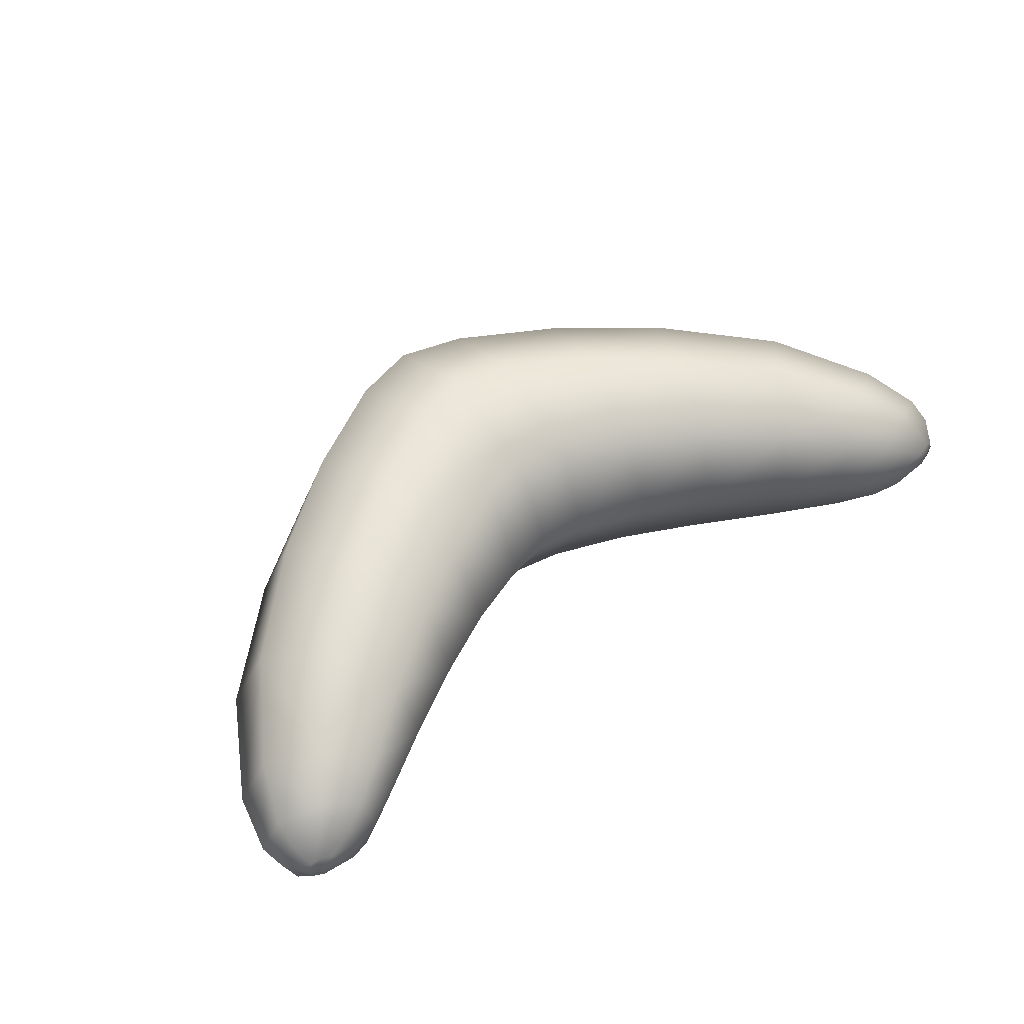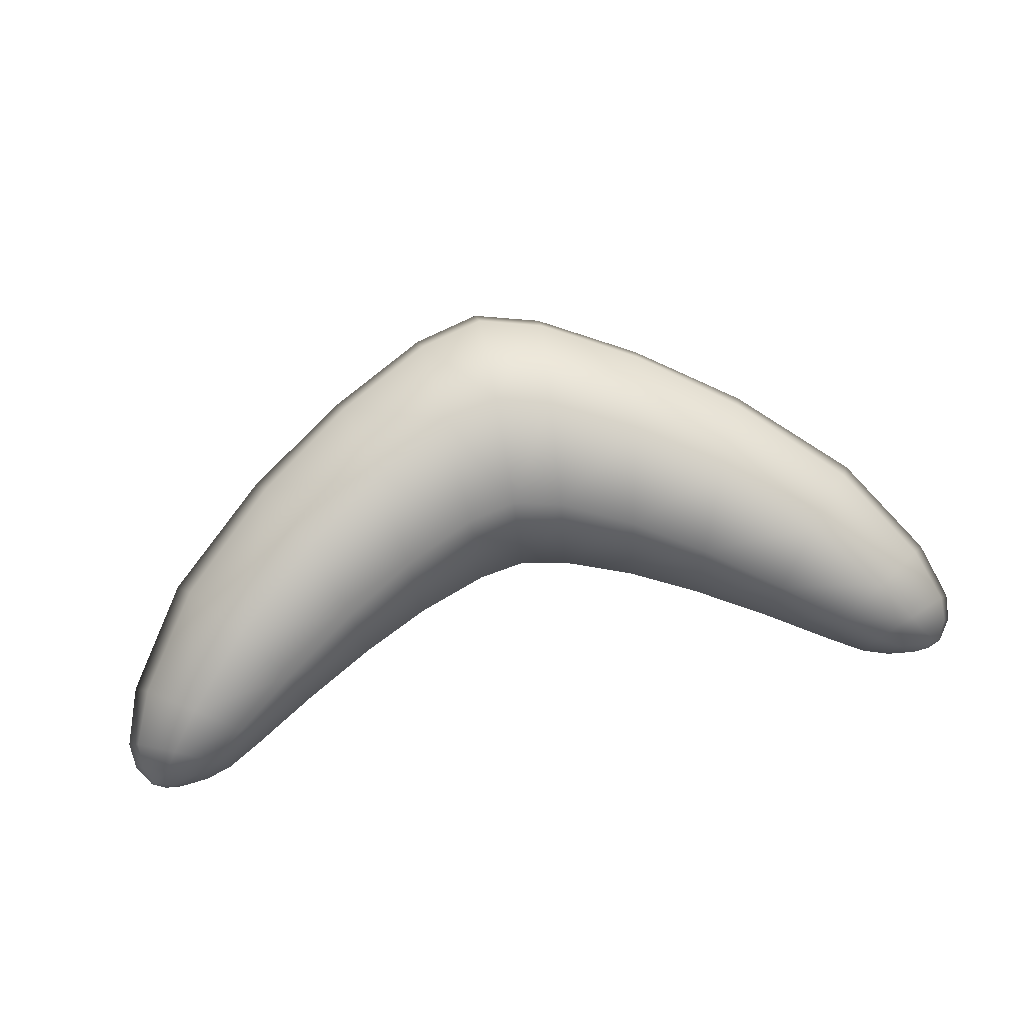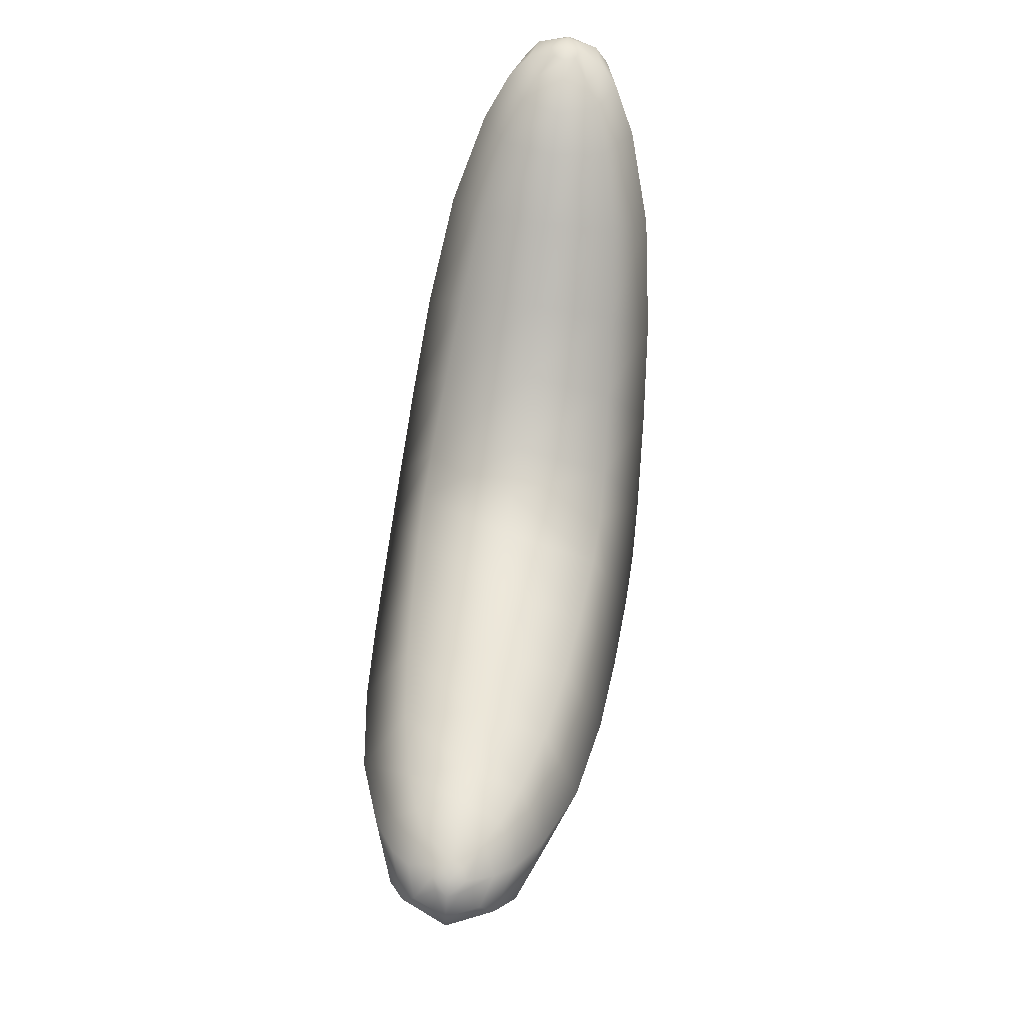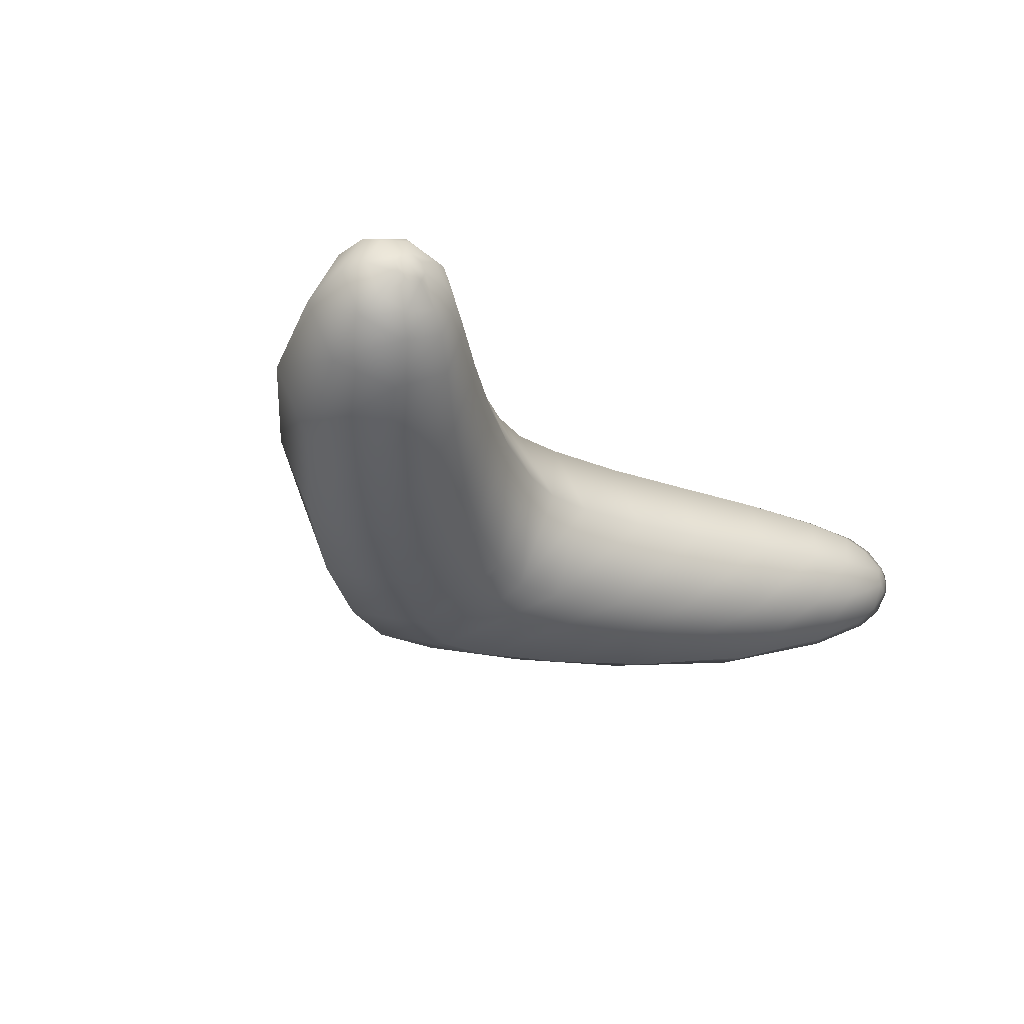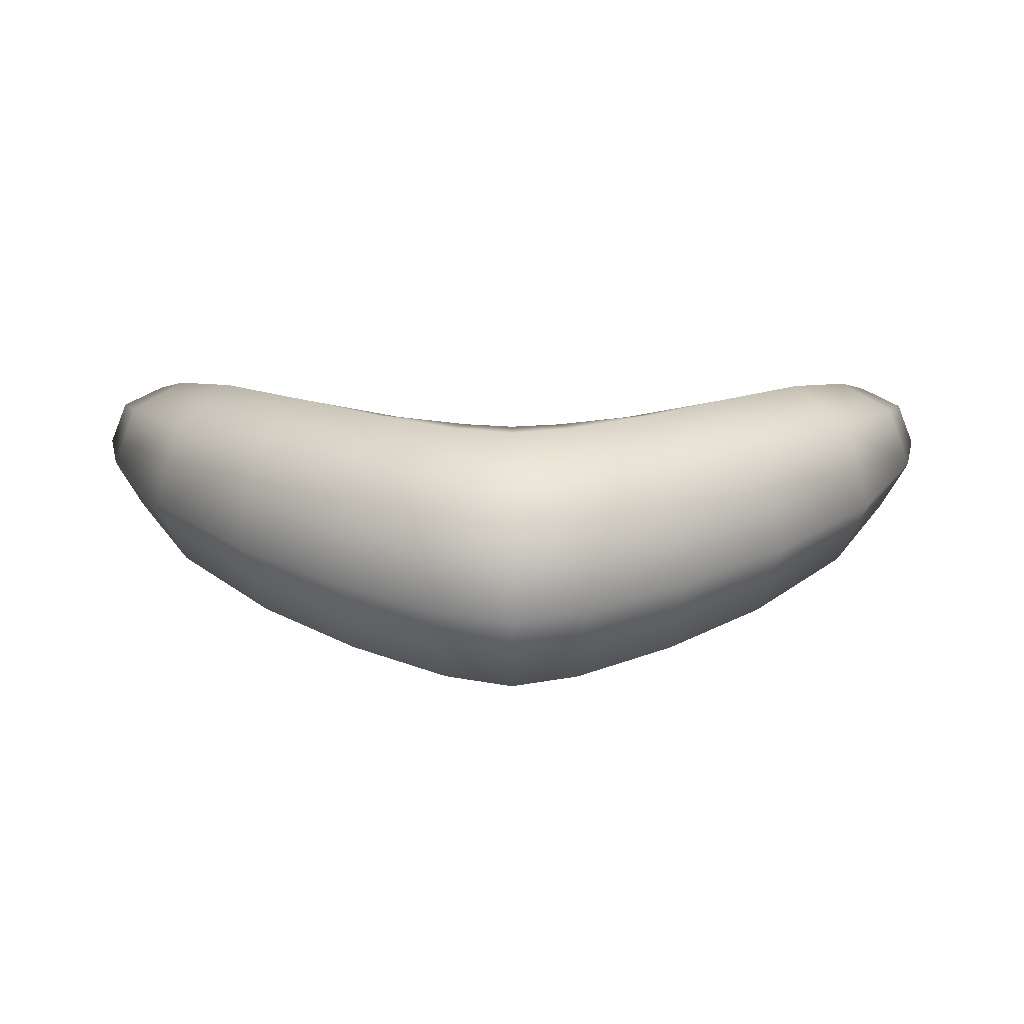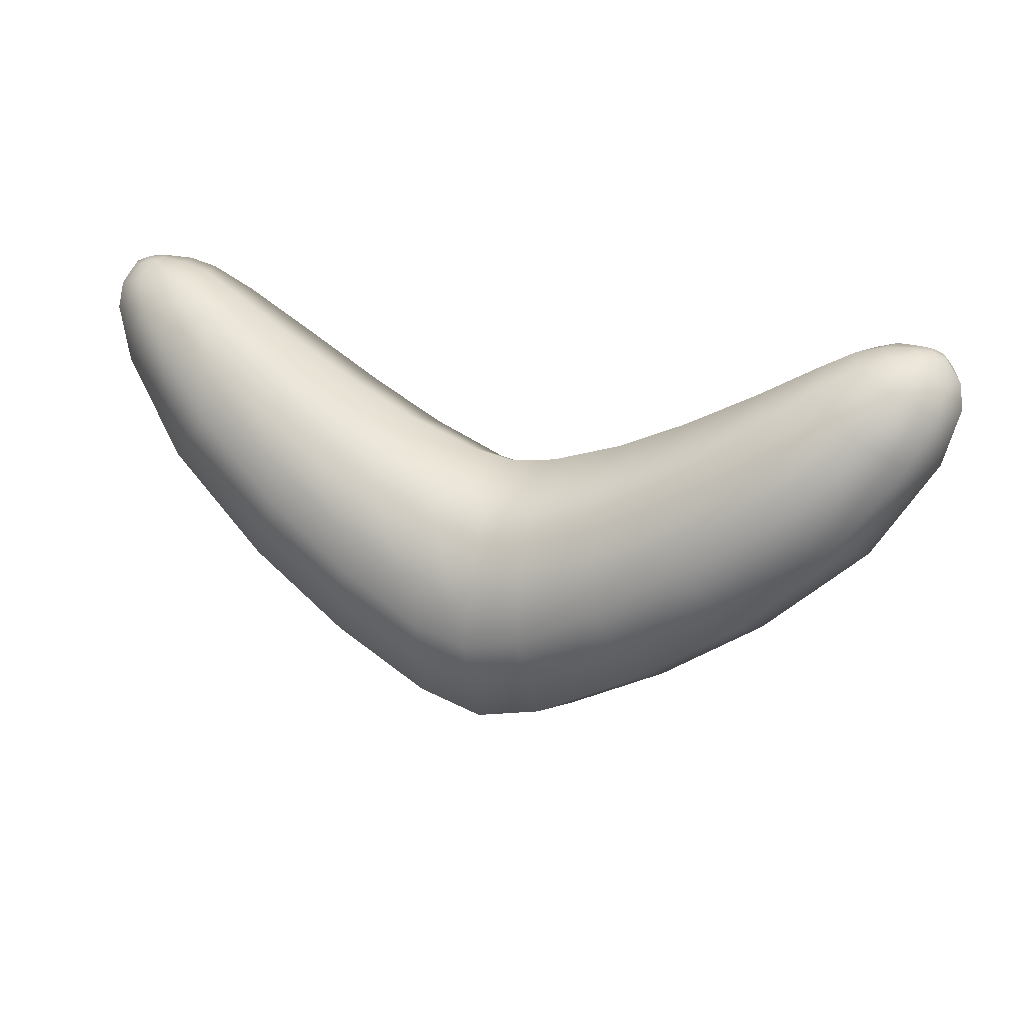
<metadata>
{"format":"obj","ext":"obj","renderer":"f3d","projection":"perspective","resolution":1024,"background":"white","views":[{"elev":50.0,"azim":141.0,"up":"+Z"},{"elev":77.0,"azim":169.6,"up":"+Z"},{"elev":71.2,"azim":-82.5,"up":"+Y"},{"elev":-27.5,"azim":129.6,"up":"+Z"},{"elev":-63.4,"azim":-0.1,"up":"+Y"},{"elev":23.9,"azim":-158.3,"up":"+Y"}]}
</metadata>
<code>
g pm0892_00_EyeCSkin
v -1.114e-09 2.124 0.03187
v 0.02067 2.118 0.00386
v -1.114e-09 2.112 0.00386
v -0.02067 2.118 0.00386
v 0.01944 2.129 0.0317
v 0.05082 2.134 0.00386
v -0.01944 2.129 0.0317
v -0.05082 2.134 0.00386
v -1.114e-09 2.153 0.04347
v 0.04773 2.145 0.03115
v 0.08159 2.157 0.00386
v -0.04773 2.145 0.03115
v -0.08159 2.157 0.00386
v 0.01668 2.158 0.04297
v 0.07635 2.166 0.03001
v 0.1121 2.187 0.00386
v -0.01668 2.158 0.04297
v -0.07635 2.166 0.03001
v -0.1121 2.187 0.00386
v -1.114e-09 2.185 0.03145
v 0.04099 2.171 0.04139
v -0.04099 2.171 0.04139
v -0.1051 2.194 0.02692
v -0.1302 2.217 0.00386
v 0.01451 2.188 0.03087
v -0.01451 2.188 0.03087
v -0.06517 2.189 0.03899
v -0.1235 2.221 0.02102
v -0.1346 2.234 0.00386
v -1.114e-09 2.199 0.00386
v 0.01387 2.201 0.00386
v -0.01387 2.201 0.00386
v -0.03596 2.198 0.02904
v -0.03457 2.209 0.00386
v 0.03596 2.198 0.02904
v 0.03457 2.209 0.00386
v -0.05653 2.21 0.02682
v -0.05411 2.218 0.00386
v 0.05653 2.21 0.02682
v 0.05411 2.218 0.00386
v 0.06517 2.189 0.03899
v -0.0904 2.211 0.03426
v -0.07872 2.225 0.02335
v -0.07546 2.23 0.00386
v 0.07872 2.225 0.02335
v 0.07546 2.23 0.00386
v 0.0904 2.211 0.03426
v -0.1091 2.231 0.0266
v -0.09677 2.239 0.01875
v -0.09311 2.241 0.00386
v 0.09677 2.239 0.01875
v 0.09311 2.241 0.00386
v 0.1051 2.194 0.02692
v 0.1302 2.217 0.00386
v 0.1091 2.231 0.0266
v 0.1235 2.221 0.02102
v 0.1346 2.234 0.00386
v -0.1179 2.242 0.02023
v 0.1074 2.246 0.01495
v 0.1036 2.247 0.00386
v 0.1179 2.242 0.02023
v 0.1295 2.237 0.0161
v 0.1333 2.242 0.00386
v 0.114 2.249 0.01149
v 0.1115 2.25 0.00386
v 0.1297 2.244 0.0125
v 0.1218 2.246 0.01507
v 0.1277 2.249 0.007035
v 0.129 2.248 0.00386
v 0.1244 2.25 0.008346
v 0.1248 2.25 0.00386
v 0.1211 2.25 0.007028
v 0.1197 2.251 0.00386
v -0.1295 2.237 0.0161
v -0.1333 2.242 0.00386
v -0.1297 2.244 0.0125
v -0.1277 2.249 0.007035
v -0.129 2.248 0.00386
v -0.1218 2.246 0.01507
v -0.1244 2.25 0.008346
v -0.1248 2.25 0.00386
v -0.1074 2.246 0.01495
v -0.1036 2.247 0.00386
v -0.114 2.249 0.01149
v -0.1115 2.25 0.00386
v -0.1211 2.25 0.007028
v -0.1197 2.251 0.00386
v -1.114e-09 2.185 -0.02373
v 0.01387 2.201 0.00386
v -1.114e-09 2.199 0.00386
v -0.01387 2.201 0.00386
v 0.01451 2.188 -0.02315
v 0.03457 2.209 0.00386
v -0.01451 2.188 -0.02315
v -0.03457 2.209 0.00386
v -1.114e-09 2.153 -0.03575
v 0.03596 2.198 -0.02132
v 0.05411 2.218 0.00386
v -0.03596 2.198 -0.02132
v -0.05411 2.218 0.00386
v 0.01668 2.158 -0.03525
v 0.05653 2.21 -0.0191
v 0.07546 2.23 0.00386
v -0.01668 2.158 -0.03525
v -0.05653 2.21 -0.0191
v -0.07546 2.23 0.00386
v -1.114e-09 2.124 -0.02415
v 0.04099 2.171 -0.03367
v 0.07872 2.225 -0.01563
v 0.09311 2.241 0.00386
v -0.04099 2.171 -0.03367
v -0.07872 2.225 -0.01563
v -0.09311 2.241 0.00386
v 0.01944 2.129 -0.02398
v 0.06517 2.189 -0.03127
v 0.09677 2.239 -0.01103
v 0.1036 2.247 0.00386
v -0.06517 2.189 -0.03127
v -0.09677 2.239 -0.01103
v -0.1036 2.247 0.00386
v 0.04773 2.145 -0.02343
v 0.0904 2.211 -0.02654
v 0.1074 2.246 -0.007231
v 0.1115 2.25 0.00386
v -0.0904 2.211 -0.02654
v -0.1074 2.246 -0.007231
v -0.1115 2.25 0.00386
v 0.07635 2.166 -0.02229
v 0.1091 2.231 -0.01888
v 0.114 2.249 -0.003766
v 0.1197 2.251 0.00386
v -0.1091 2.231 -0.01888
v -0.114 2.249 -0.003766
v -0.1197 2.251 0.00386
v 0.1051 2.194 -0.0192
v 0.1179 2.242 -0.01251
v 0.1211 2.25 0.0006912
v 0.1248 2.25 0.00386
v 0.1218 2.246 -0.007349
v 0.1244 2.25 -0.0006269
v 0.129 2.248 0.00386
v 0.1235 2.221 -0.0133
v 0.1295 2.237 -0.008381
v 0.1277 2.249 0.0006845
v 0.1333 2.242 0.00386
v 0.1297 2.244 -0.004784
v 0.1346 2.234 0.00386
v 0.1302 2.217 0.00386
v 0.1121 2.187 0.00386
v 0.08159 2.157 0.00386
v 0.05082 2.134 0.00386
v 0.02067 2.118 0.00386
v -1.114e-09 2.112 0.00386
v -0.01944 2.129 -0.02398
v -0.02067 2.118 0.00386
v -0.04773 2.145 -0.02343
v -0.05082 2.134 0.00386
v -0.07635 2.166 -0.02229
v -0.08159 2.157 0.00386
v -0.1051 2.194 -0.0192
v -0.1121 2.187 0.00386
v -0.1235 2.221 -0.0133
v -0.1302 2.217 0.00386
v -0.1179 2.242 -0.01251
v -0.1295 2.237 -0.008381
v -0.1346 2.234 0.00386
v -0.1218 2.246 -0.007349
v -0.1297 2.244 -0.004784
v -0.1333 2.242 0.00386
v -0.1211 2.25 0.0006912
v -0.1248 2.25 0.00386
v -0.1244 2.25 -0.0006269
v -0.129 2.248 0.00386
v -0.1277 2.249 0.0006845
g pm0892_00_EyeCSkin_0
f 3 2 1
f 4 3 1
f 2 5 1
f 2 6 5
f 7 4 1
f 8 4 7
f 1 5 9
f 7 1 9
f 6 10 5
f 6 11 10
f 12 8 7
f 13 8 12
f 5 14 9
f 5 10 14
f 11 15 10
f 11 16 15
f 17 7 9
f 12 7 17
f 18 13 12
f 19 13 18
f 9 14 20
f 17 9 20
f 10 21 14
f 10 15 21
f 22 12 17
f 18 12 22
f 23 19 18
f 24 19 23
f 14 25 20
f 14 21 25
f 26 17 20
f 22 17 26
f 27 18 22
f 23 18 27
f 28 24 23
f 29 24 28
f 20 25 30
f 26 20 30
f 25 31 30
f 32 26 30
f 33 22 26
f 33 26 32
f 27 22 33
f 34 33 32
f 25 35 31
f 35 36 31
f 21 35 25
f 37 33 34
f 37 27 33
f 38 37 34
f 35 39 36
f 39 40 36
f 21 41 35
f 41 39 35
f 15 41 21
f 42 27 37
f 42 23 27
f 28 23 42
f 43 37 38
f 43 42 37
f 44 43 38
f 39 45 40
f 45 46 40
f 41 47 39
f 47 41 15
f 47 45 39
f 48 42 43
f 48 28 42
f 49 43 44
f 49 48 43
f 50 49 44
f 45 51 46
f 51 52 46
f 53 47 15
f 16 53 15
f 16 54 53
f 47 55 45
f 55 47 53
f 55 51 45
f 54 56 53
f 56 55 53
f 54 57 56
f 58 48 49
f 48 58 28
f 51 59 52
f 59 60 52
f 55 61 51
f 61 55 56
f 61 59 51
f 57 62 56
f 62 61 56
f 57 63 62
f 59 64 60
f 64 65 60
f 62 66 61
f 63 66 62
f 61 67 59
f 66 67 61
f 67 64 59
f 68 66 63
f 66 68 67
f 69 68 63
f 68 70 67
f 68 69 70
f 67 70 64
f 69 71 70
f 64 72 65
f 70 72 64
f 70 71 72
f 72 73 65
f 71 73 72
f 58 74 28
f 74 29 28
f 75 29 74
f 76 75 74
f 76 74 58
f 76 77 75
f 77 78 75
f 79 76 58
f 77 76 79
f 78 77 80
f 80 77 79
f 81 78 80
f 79 58 82
f 82 58 49
f 82 49 50
f 83 82 50
f 84 79 82
f 84 82 83
f 80 79 84
f 85 84 83
f 81 80 86
f 86 80 84
f 86 84 85
f 87 81 86
f 87 86 85
f 90 89 88
f 91 90 88
f 89 92 88
f 89 93 92
f 94 91 88
f 95 91 94
f 88 92 96
f 94 88 96
f 93 97 92
f 93 98 97
f 99 95 94
f 100 95 99
f 92 101 96
f 92 97 101
f 98 102 97
f 98 103 102
f 104 94 96
f 99 94 104
f 105 100 99
f 106 100 105
f 96 101 107
f 104 96 107
f 97 108 101
f 97 102 108
f 103 109 102
f 103 110 109
f 111 99 104
f 105 99 111
f 112 106 105
f 113 106 112
f 101 114 107
f 101 108 114
f 102 115 108
f 102 109 115
f 110 116 109
f 110 117 116
f 118 105 111
f 112 105 118
f 119 113 112
f 120 113 119
f 108 121 114
f 108 115 121
f 109 122 115
f 109 116 122
f 117 123 116
f 117 124 123
f 125 112 118
f 119 112 125
f 126 120 119
f 127 120 126
f 115 128 121
f 115 122 128
f 116 129 122
f 116 123 129
f 124 130 123
f 124 131 130
f 132 119 125
f 126 119 132
f 133 127 126
f 134 127 133
f 122 135 128
f 122 129 135
f 123 136 129
f 123 130 136
f 131 137 130
f 137 131 138
f 130 137 139
f 130 139 136
f 140 137 138
f 137 140 139
f 140 138 141
f 129 136 142
f 129 142 135
f 136 139 143
f 136 143 142
f 144 140 141
f 144 141 145
f 139 140 146
f 140 144 146
f 146 144 145
f 139 146 143
f 146 145 147
f 143 146 147
f 143 147 148
f 142 143 148
f 142 148 149
f 135 142 149
f 135 149 150
f 128 135 150
f 128 150 151
f 121 128 151
f 121 151 152
f 114 121 152
f 114 152 153
f 107 114 153
f 154 107 153
f 154 104 107
f 155 154 153
f 111 104 154
f 156 154 155
f 156 111 154
f 157 156 155
f 118 111 156
f 158 156 157
f 158 118 156
f 159 158 157
f 125 118 158
f 160 158 159
f 160 125 158
f 161 160 159
f 132 125 160
f 162 160 161
f 162 132 160
f 163 162 161
f 164 132 162
f 164 126 132
f 133 126 164
f 165 162 163
f 165 164 162
f 166 165 163
f 167 133 164
f 167 164 165
f 168 165 166
f 168 167 165
f 169 168 166
f 170 133 167
f 170 134 133
f 134 170 171
f 172 170 167
f 170 172 171
f 172 167 168
f 171 172 173
f 174 168 169
f 173 174 169
f 174 172 168
f 172 174 173

</code>
